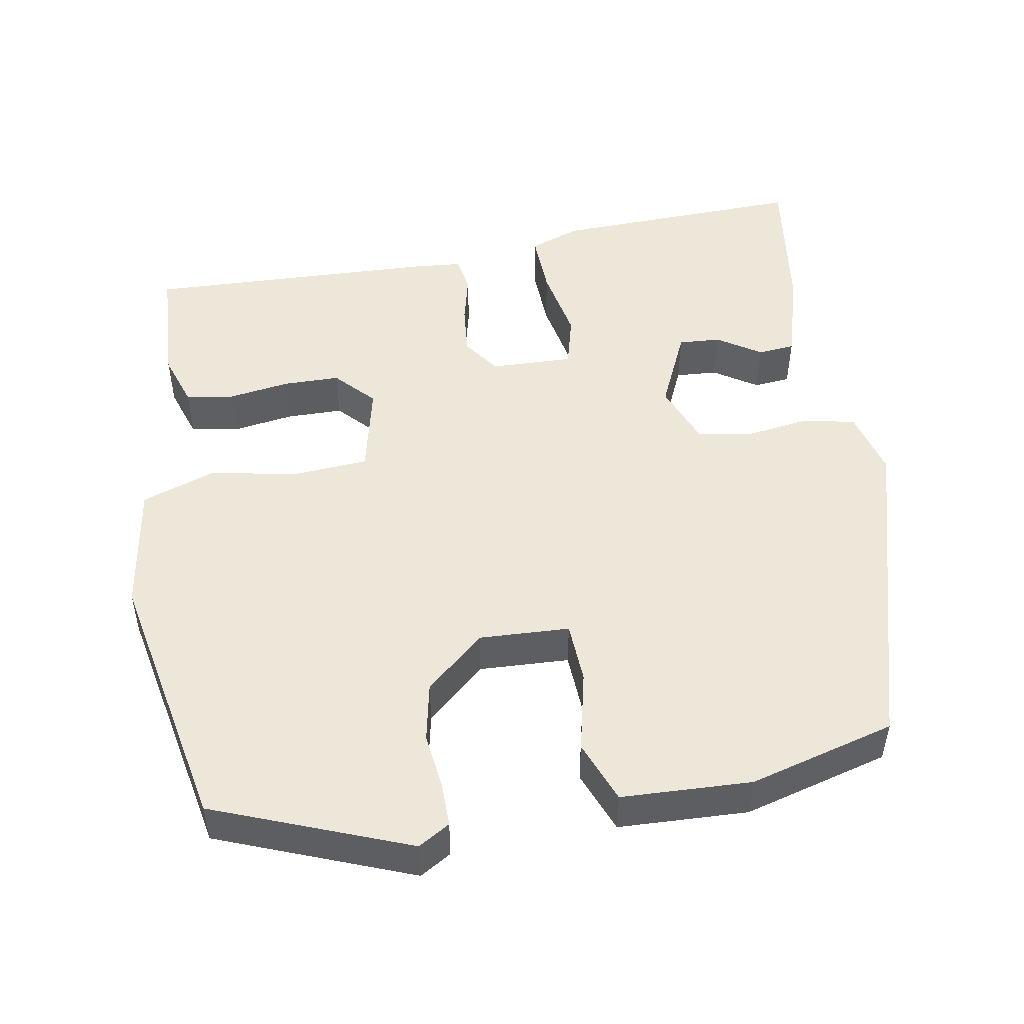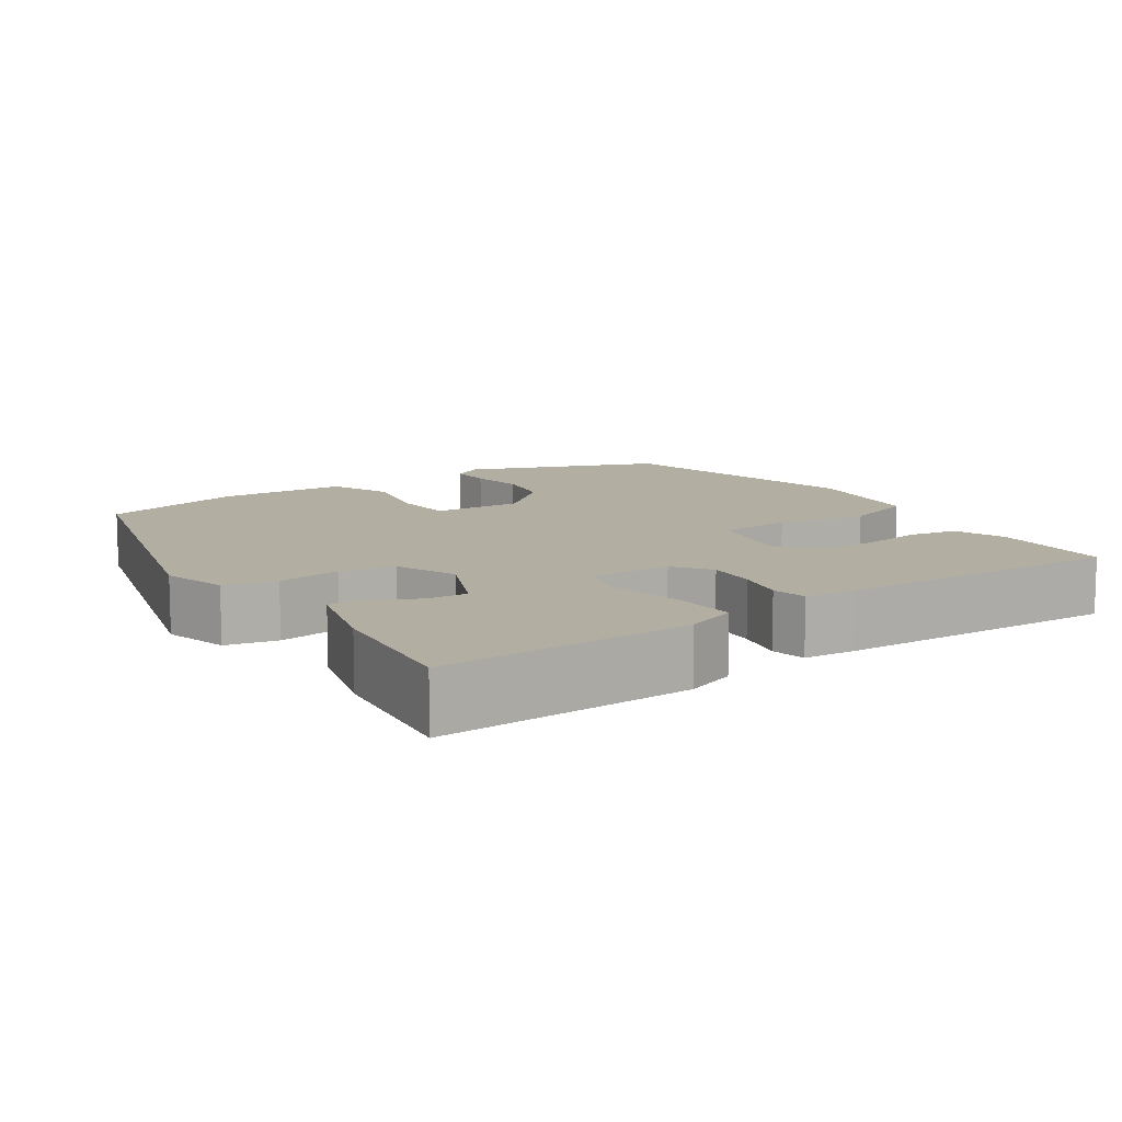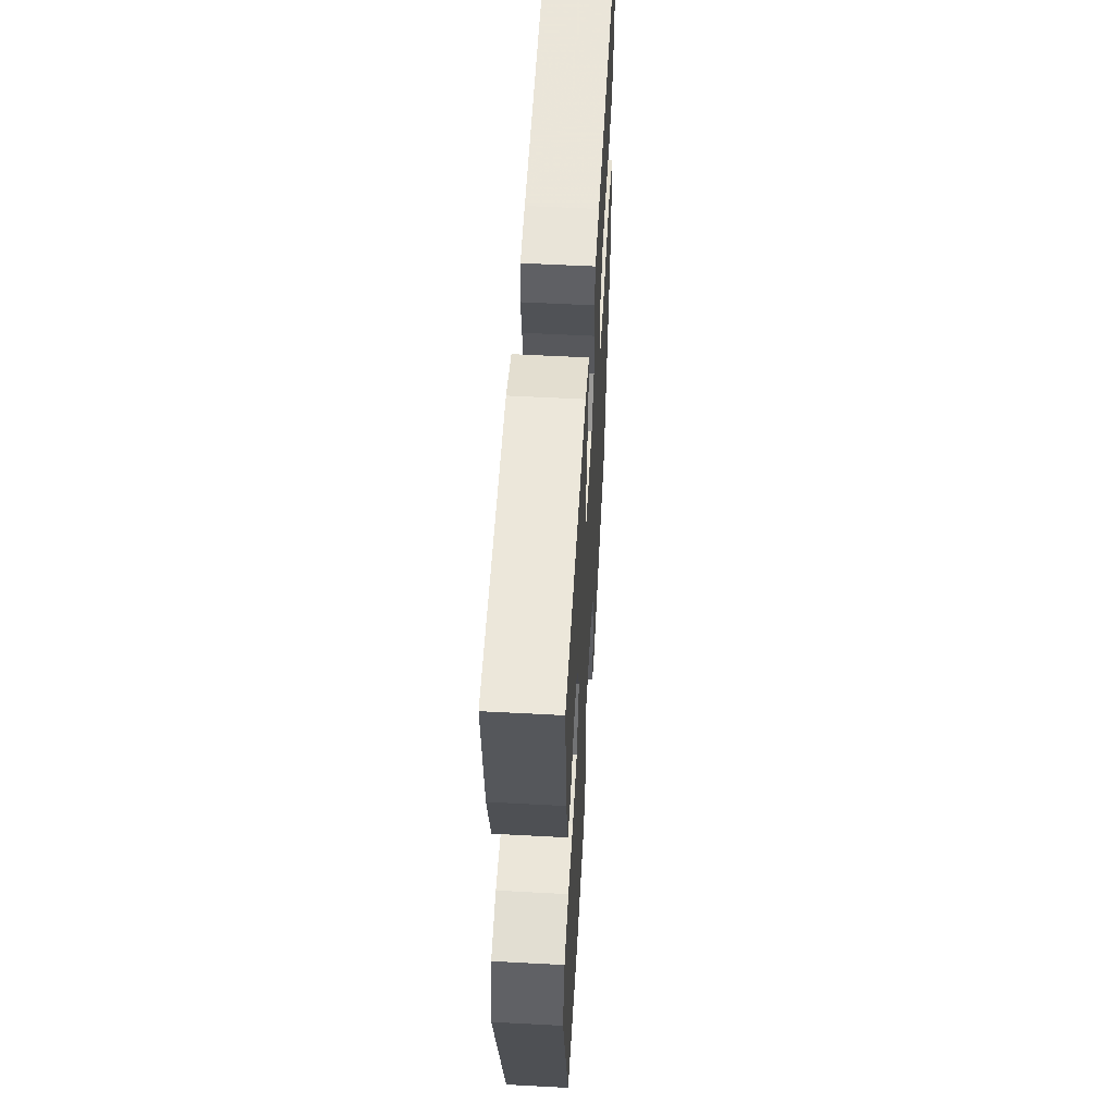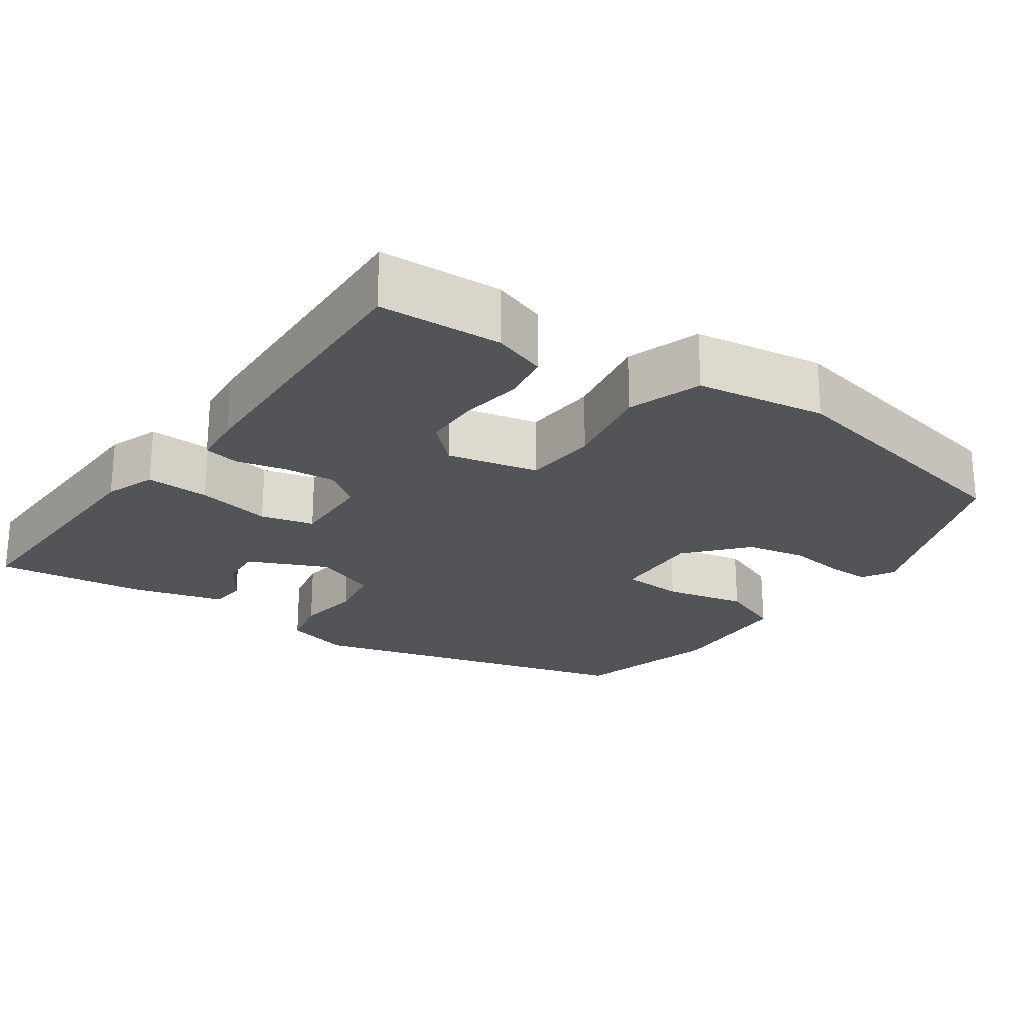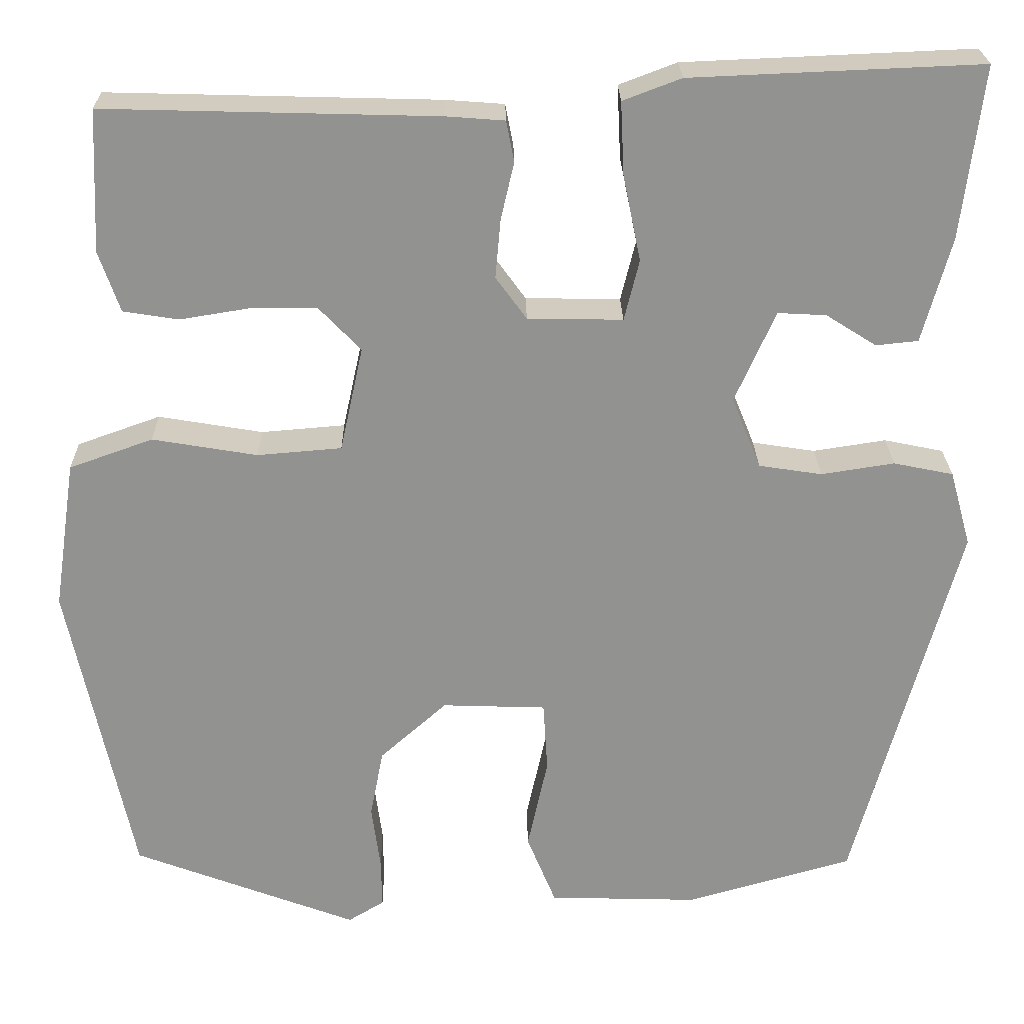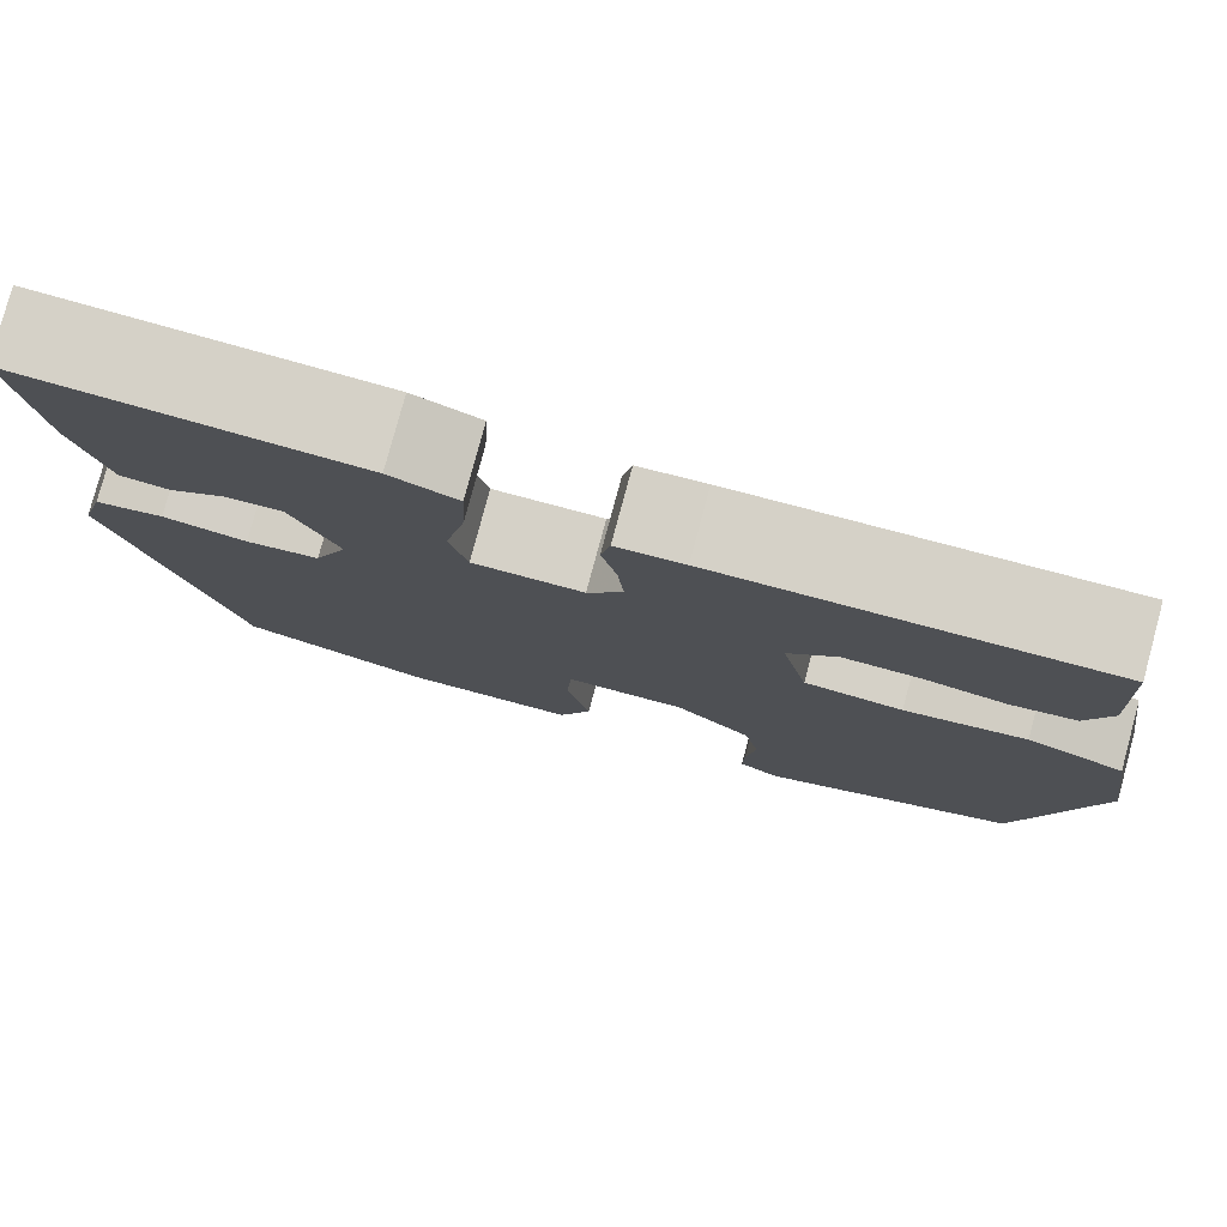
<metadata>
{"format":"obj","ext":"obj","renderer":"f3d","projection":"perspective","resolution":1024,"background":"white","views":[{"elev":49.7,"azim":170.8,"up":"+Y"},{"elev":10.8,"azim":-33.8,"up":"+Y"},{"elev":56.1,"azim":-86.8,"up":"+Z"},{"elev":-23.6,"azim":55.4,"up":"+Y"},{"elev":23.9,"azim":179.1,"up":"+Z"},{"elev":79.1,"azim":15.1,"up":"+Z"}]}
</metadata>
<code>
v -0.493 0.07 0.535
v -0.163 0.07 0.521
v -0.097 0.07 0.496
v -0.101 0.07 0.413
v -0.121 0.07 0.316
v -0.104 0.07 0.247
v 0.004 0.07 0.249
v 0.039 0.07 0.297
v 0.033 0.07 0.364
v 0.018 0.07 0.429
v 0.027 0.07 0.475
v 0.093 0.07 0.48
v 0.471 0.07 0.49
v 0.478 0.07 0.329
v 0.454 0.07 0.26
v 0.391 0.07 0.25
v 0.311 0.07 0.263
v 0.237 0.07 0.263
v 0.189 0.07 0.213
v 0.215 0.07 0.094
v 0.311 0.07 0.086
v 0.43 0.07 0.106
v 0.525 0.07 0.072
v 0.55 0.07 -0.098
v 0.477 0.07 -0.444
v 0.222 0.07 -0.54
v 0.181 0.07 -0.515
v 0.182 0.07 -0.459
v 0.192 0.07 -0.385
v 0.177 0.07 -0.307
v 0.101 0.07 -0.239
v -0.017 0.07 -0.243
v -0.022 0.07 -0.323
v 0.001 0.07 -0.429
v -0.032 0.07 -0.51
v -0.202 0.07 -0.515
v -0.392 0.07 -0.461
v -0.51 0.07 -0.029
v -0.486 0.07 0.057
v -0.418 0.07 0.071
v -0.335 0.07 0.058
v -0.263 0.07 0.069
v -0.23 0.07 0.15
v -0.276 0.07 0.254
v -0.331 0.07 0.251
v -0.388 0.07 0.215
v -0.436 0.07 0.22
v -0.469 0.07 0.34
v -0.493 0 0.535
v -0.163 0 0.521
v -0.097 0 0.496
v -0.101 0 0.413
v -0.121 0 0.316
v -0.104 0 0.247
v 0.004 0 0.249
v 0.039 0 0.297
v 0.033 0 0.364
v 0.018 0 0.429
v 0.027 0 0.475
v 0.093 0 0.48
v 0.471 0 0.49
v 0.478 0 0.329
v 0.454 0 0.26
v 0.391 0 0.25
v 0.311 0 0.263
v 0.237 0 0.263
v 0.189 0 0.213
v 0.215 0 0.094
v 0.311 0 0.086
v 0.43 0 0.106
v 0.525 0 0.072
v 0.55 0 -0.098
v 0.477 0 -0.444
v 0.222 0 -0.54
v 0.181 0 -0.515
v 0.182 0 -0.459
v 0.192 0 -0.385
v 0.177 0 -0.307
v 0.101 0 -0.239
v -0.017 0 -0.243
v -0.022 0 -0.323
v 0.001 0 -0.429
v -0.032 0 -0.51
v -0.202 0 -0.515
v -0.392 0 -0.461
v -0.51 0 -0.029
v -0.486 0 0.057
v -0.418 0 0.071
v -0.335 0 0.058
v -0.263 0 0.069
v -0.23 0 0.15
v -0.276 0 0.254
v -0.331 0 0.251
v -0.388 0 0.215
v -0.436 0 0.22
v -0.469 0 0.34
f 2 3 4
f 1 2 4
f 48 1 4
f 47 48 4
f 46 47 4
f 45 46 4
f 44 45 4 5
f 43 44 5 6
f 42 43 6 7
f 39 40 41
f 38 39 41
f 37 38 41
f 36 37 41
f 35 36 41
f 34 35 41
f 33 34 41
f 32 33 41 42
f 31 32 42 7
f 27 28 29
f 26 27 29
f 25 26 29
f 24 25 29
f 23 24 29
f 22 23 29
f 21 22 29
f 20 21 29 30
f 31 7 8
f 30 31 8
f 20 30 8
f 19 20 8
f 15 16 17
f 14 15 17
f 13 14 17
f 12 13 17
f 11 12 17
f 10 11 17
f 9 10 17
f 9 17 18
f 8 9 18 19
f 52 51 50
f 52 50 49
f 52 49 96
f 52 96 95
f 52 95 94
f 52 94 93
f 53 52 93 92
f 54 53 92 91
f 55 54 91 90
f 89 88 87
f 89 87 86
f 89 86 85
f 89 85 84
f 89 84 83
f 89 83 82
f 89 82 81
f 90 89 81 80
f 55 90 80 79
f 77 76 75
f 77 75 74
f 77 74 73
f 77 73 72
f 77 72 71
f 77 71 70
f 77 70 69
f 78 77 69 68
f 56 55 79
f 56 79 78
f 56 78 68
f 56 68 67
f 65 64 63
f 65 63 62
f 65 62 61
f 65 61 60
f 65 60 59
f 65 59 58
f 65 58 57
f 66 65 57
f 67 66 57 56
f 1 49 50 2
f 2 50 51 3
f 3 51 52 4
f 4 52 53 5
f 5 53 54 6
f 6 54 55 7
f 7 55 56 8
f 8 56 57 9
f 9 57 58 10
f 10 58 59 11
f 11 59 60 12
f 12 60 61 13
f 13 61 62 14
f 14 62 63 15
f 15 63 64 16
f 16 64 65 17
f 17 65 66 18
f 18 66 67 19
f 19 67 68 20
f 20 68 69 21
f 21 69 70 22
f 22 70 71 23
f 23 71 72 24
f 24 72 73 25
f 25 73 74 26
f 26 74 75 27
f 27 75 76 28
f 28 76 77 29
f 29 77 78 30
f 30 78 79 31
f 31 79 80 32
f 32 80 81 33
f 33 81 82 34
f 34 82 83 35
f 35 83 84 36
f 36 84 85 37
f 37 85 86 38
f 38 86 87 39
f 39 87 88 40
f 40 88 89 41
f 41 89 90 42
f 42 90 91 43
f 43 91 92 44
f 44 92 93 45
f 45 93 94 46
f 46 94 95 47
f 47 95 96 48
f 48 96 49 1

</code>
